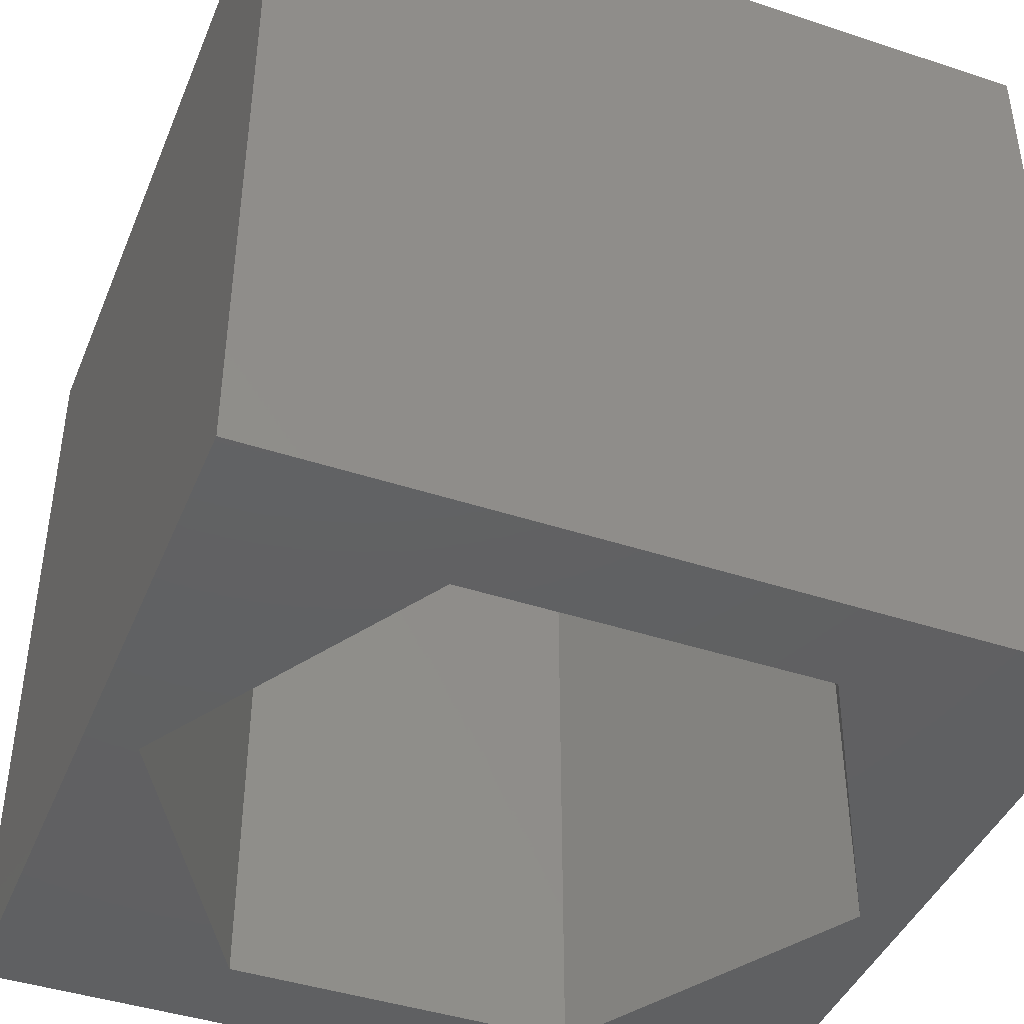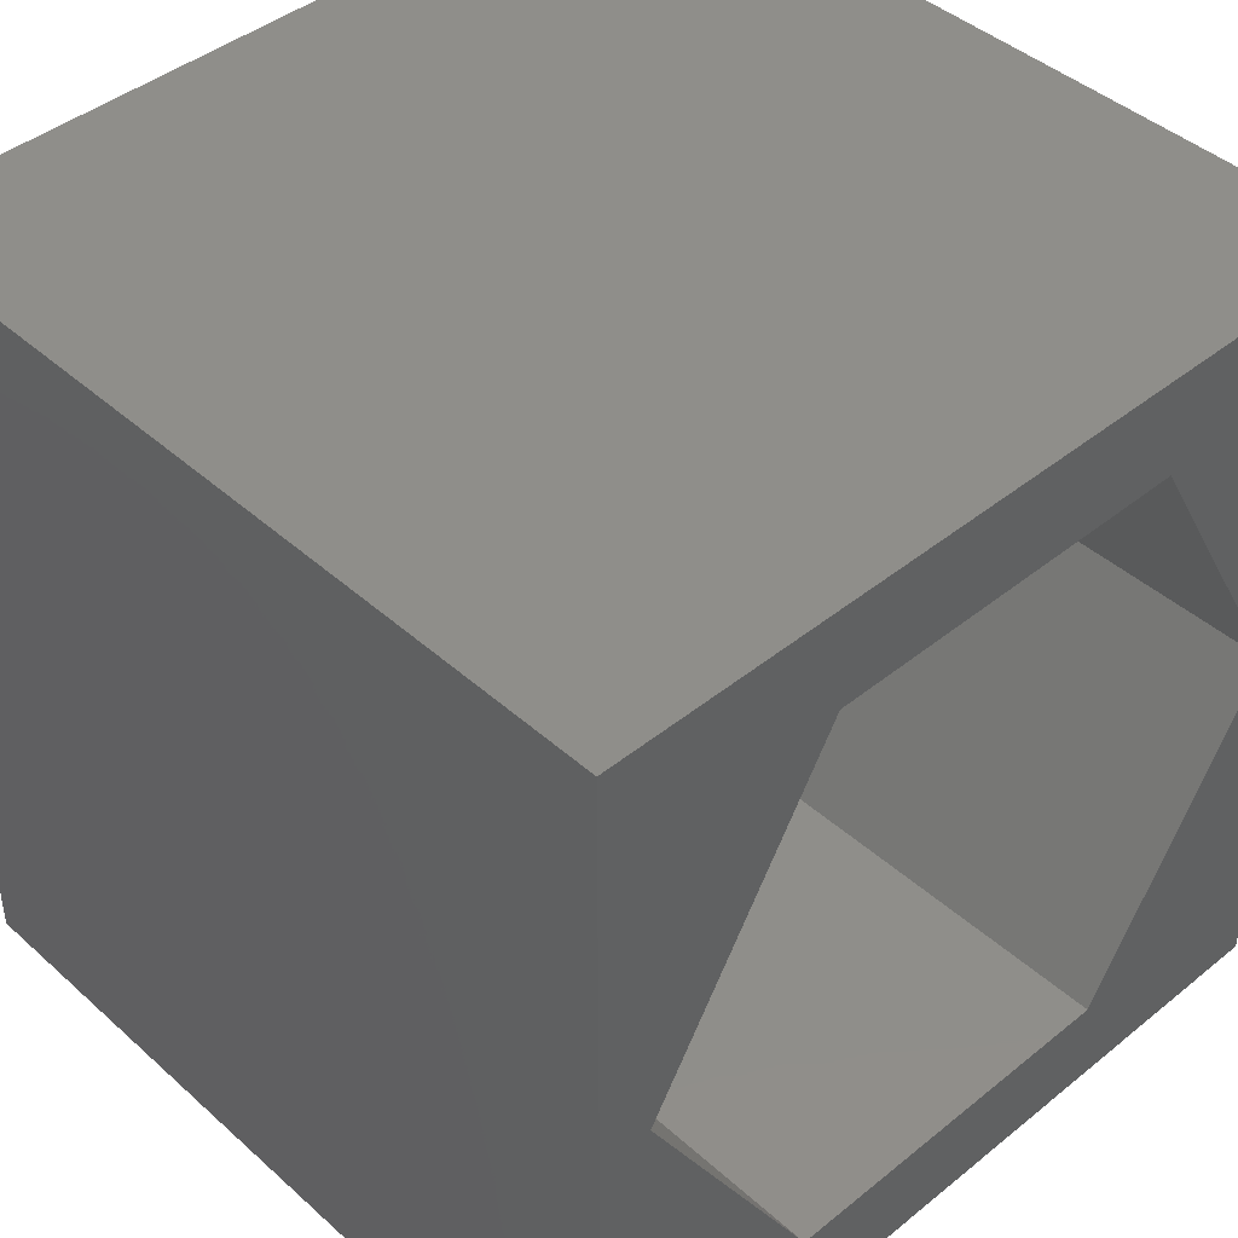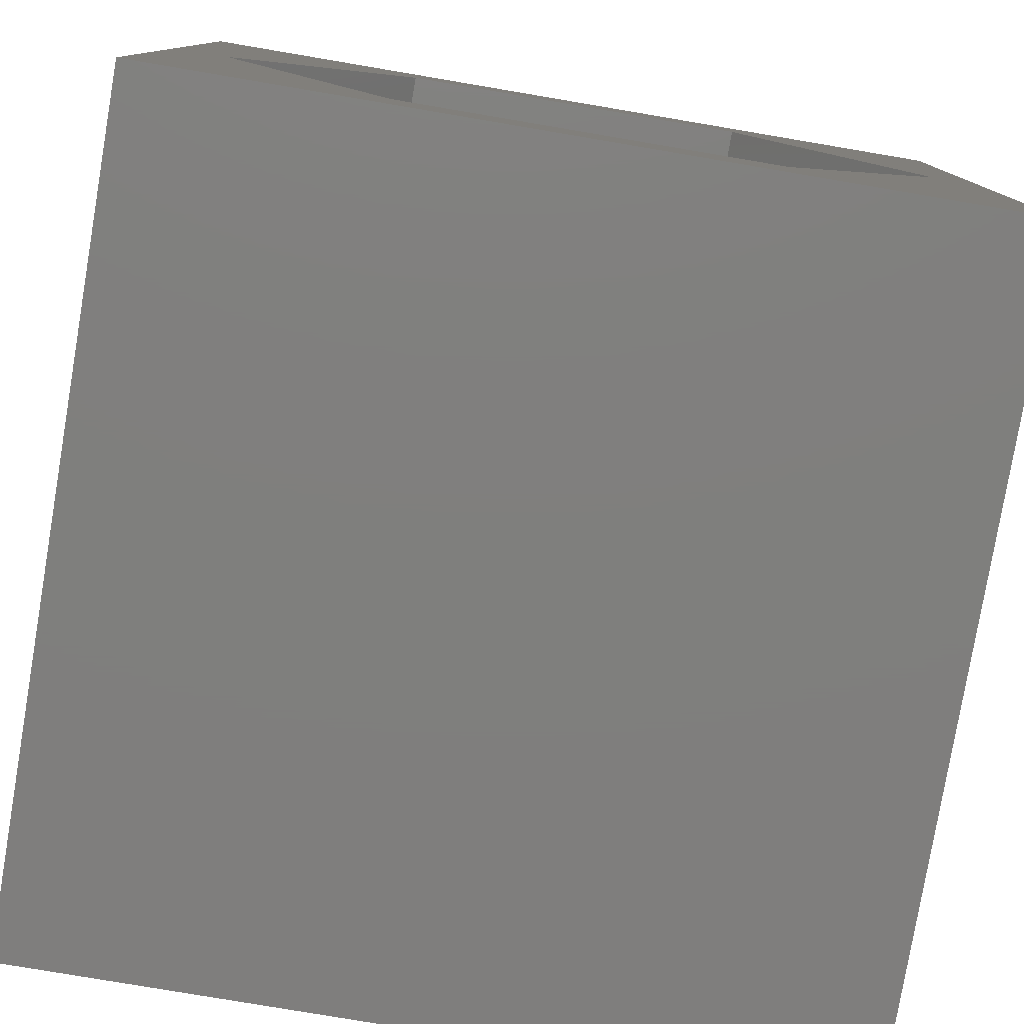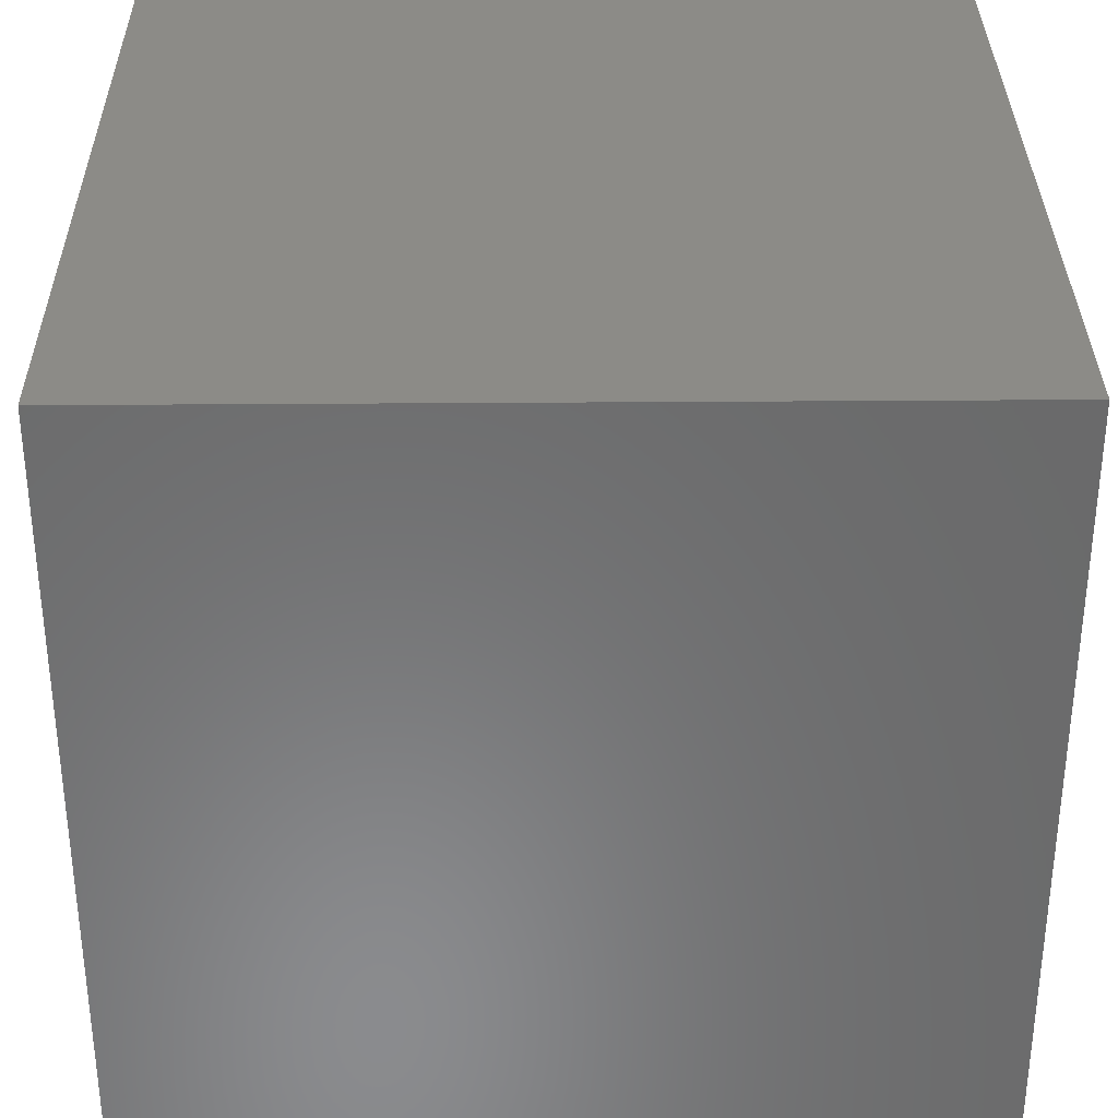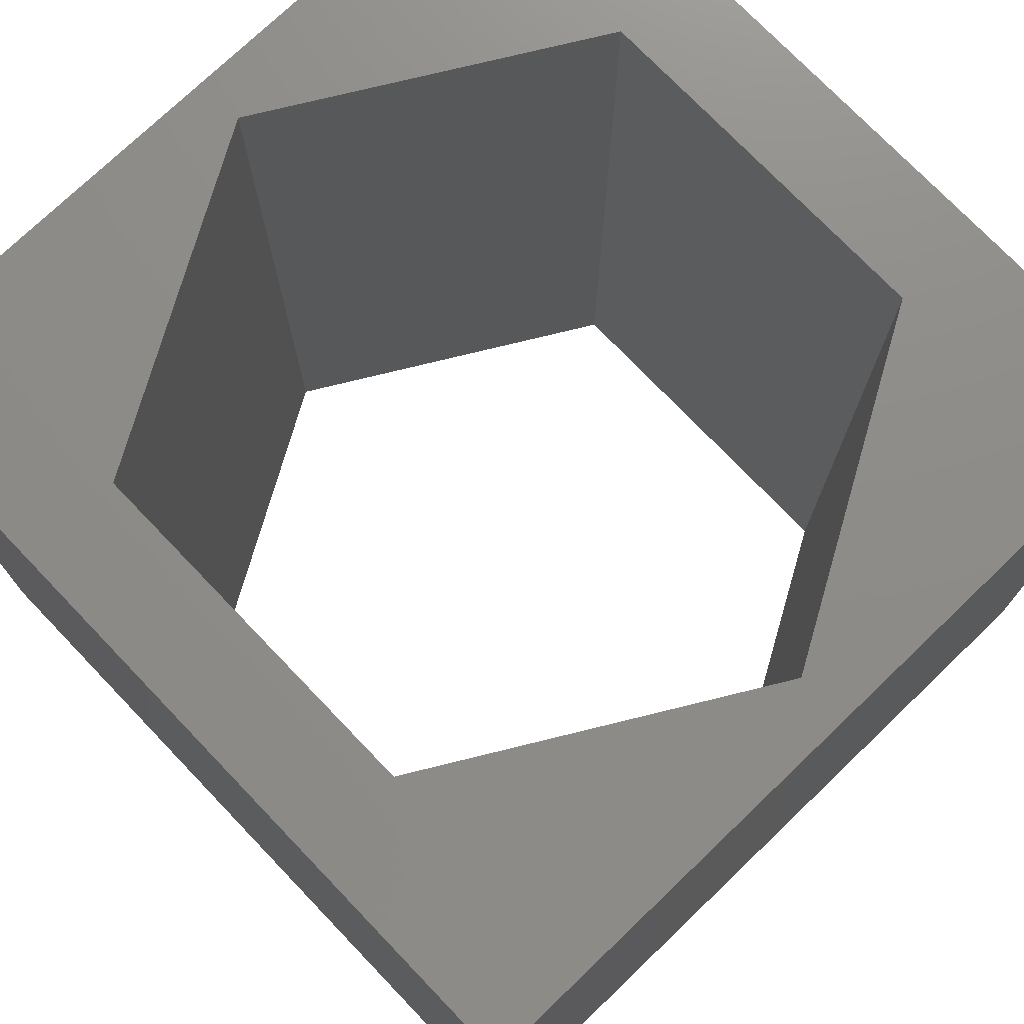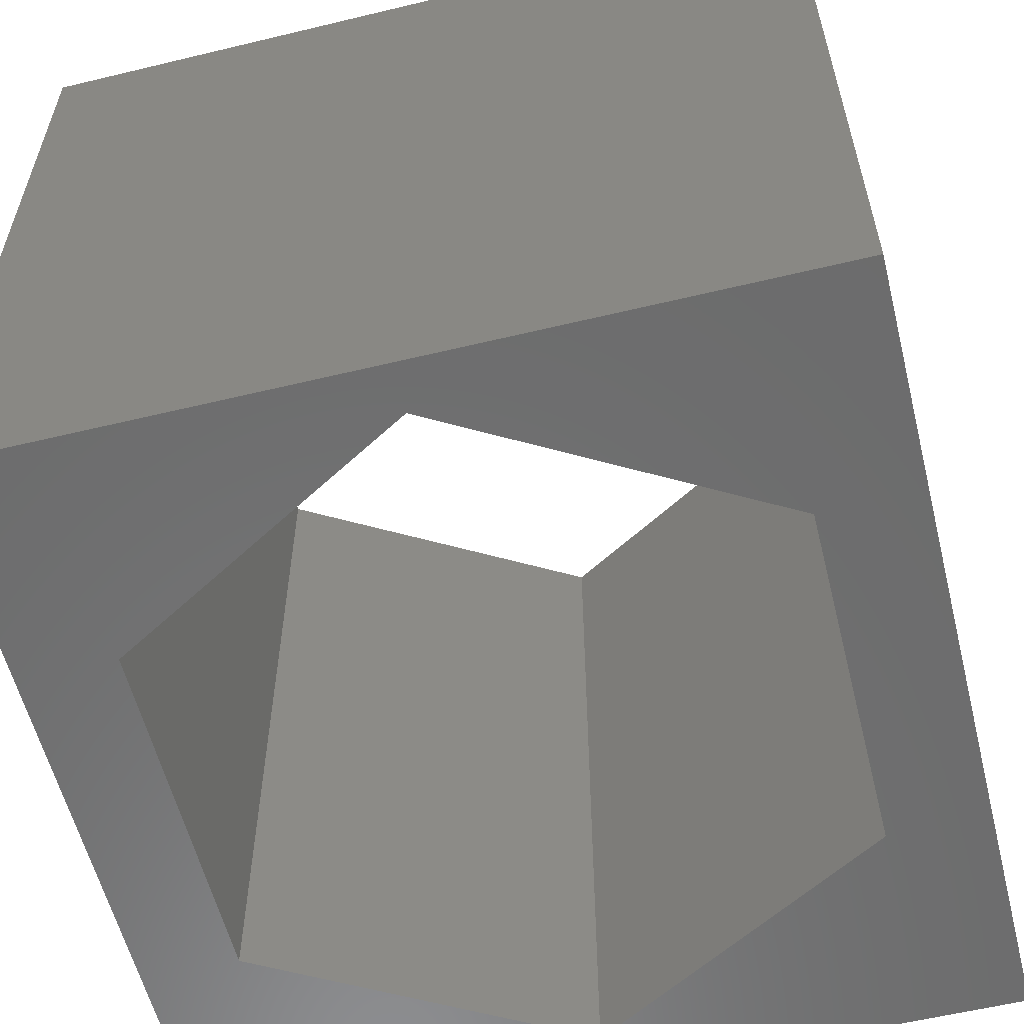
<metadata>
{"format":"stl","ext":"stl","renderer":"f3d","projection":"perspective","resolution":1024,"background":"white","views":[{"elev":-42.7,"azim":-21.5,"up":"+Z"},{"elev":43.4,"azim":-43.6,"up":"+Y"},{"elev":-79.0,"azim":-9.6,"up":"+Y"},{"elev":33.3,"azim":89.4,"up":"+Y"},{"elev":74.9,"azim":-133.8,"up":"+Z"},{"elev":-58.3,"azim":104.0,"up":"+Z"}]}
</metadata>
<code>
# stl→obj: 20 verts, 40 faces
v 0 10 10
v 0 10 0
v 0 0 10
v 0 0 0
v 10 10 10
v 9.402 4.99 10
v 10 0 10
v 7.208 1.191 10
v 2.822 1.191 10
v 0.6286 4.99 10
v 2.822 8.789 10
v 7.208 8.789 10
v 10 10 0
v 10 0 0
v 9.402 4.99 0
v 7.208 8.789 0
v 2.822 8.789 0
v 0.6286 4.99 0
v 2.822 1.191 0
v 7.208 1.191 0
f 1 2 3
f 3 2 4
f 5 6 7
f 7 6 8
f 7 8 3
f 8 9 3
f 3 9 10
f 3 10 1
f 1 10 11
f 1 11 5
f 5 11 12
f 5 12 6
f 13 5 14
f 14 5 7
f 14 15 13
f 13 15 16
f 13 16 2
f 16 17 2
f 2 17 18
f 2 18 4
f 4 18 19
f 4 19 14
f 14 19 20
f 14 20 15
f 5 13 1
f 1 13 2
f 14 7 4
f 4 7 3
f 18 17 10
f 10 17 11
f 17 16 11
f 11 16 12
f 16 15 12
f 12 15 6
f 15 20 6
f 6 20 8
f 20 19 8
f 8 19 9
f 19 18 9
f 9 18 10

</code>
